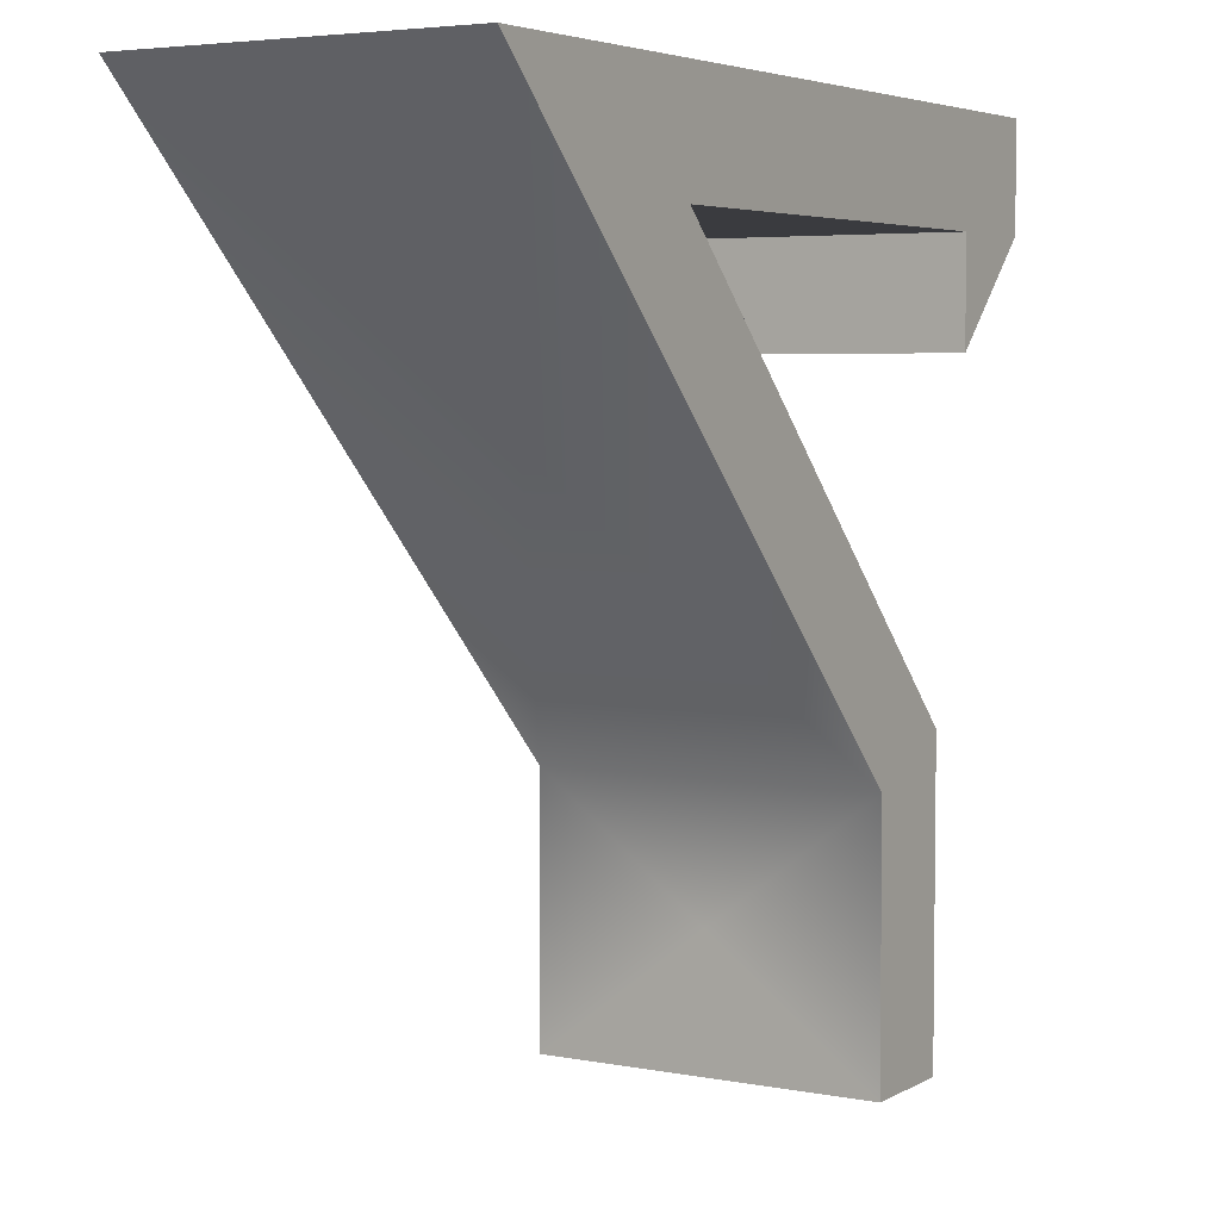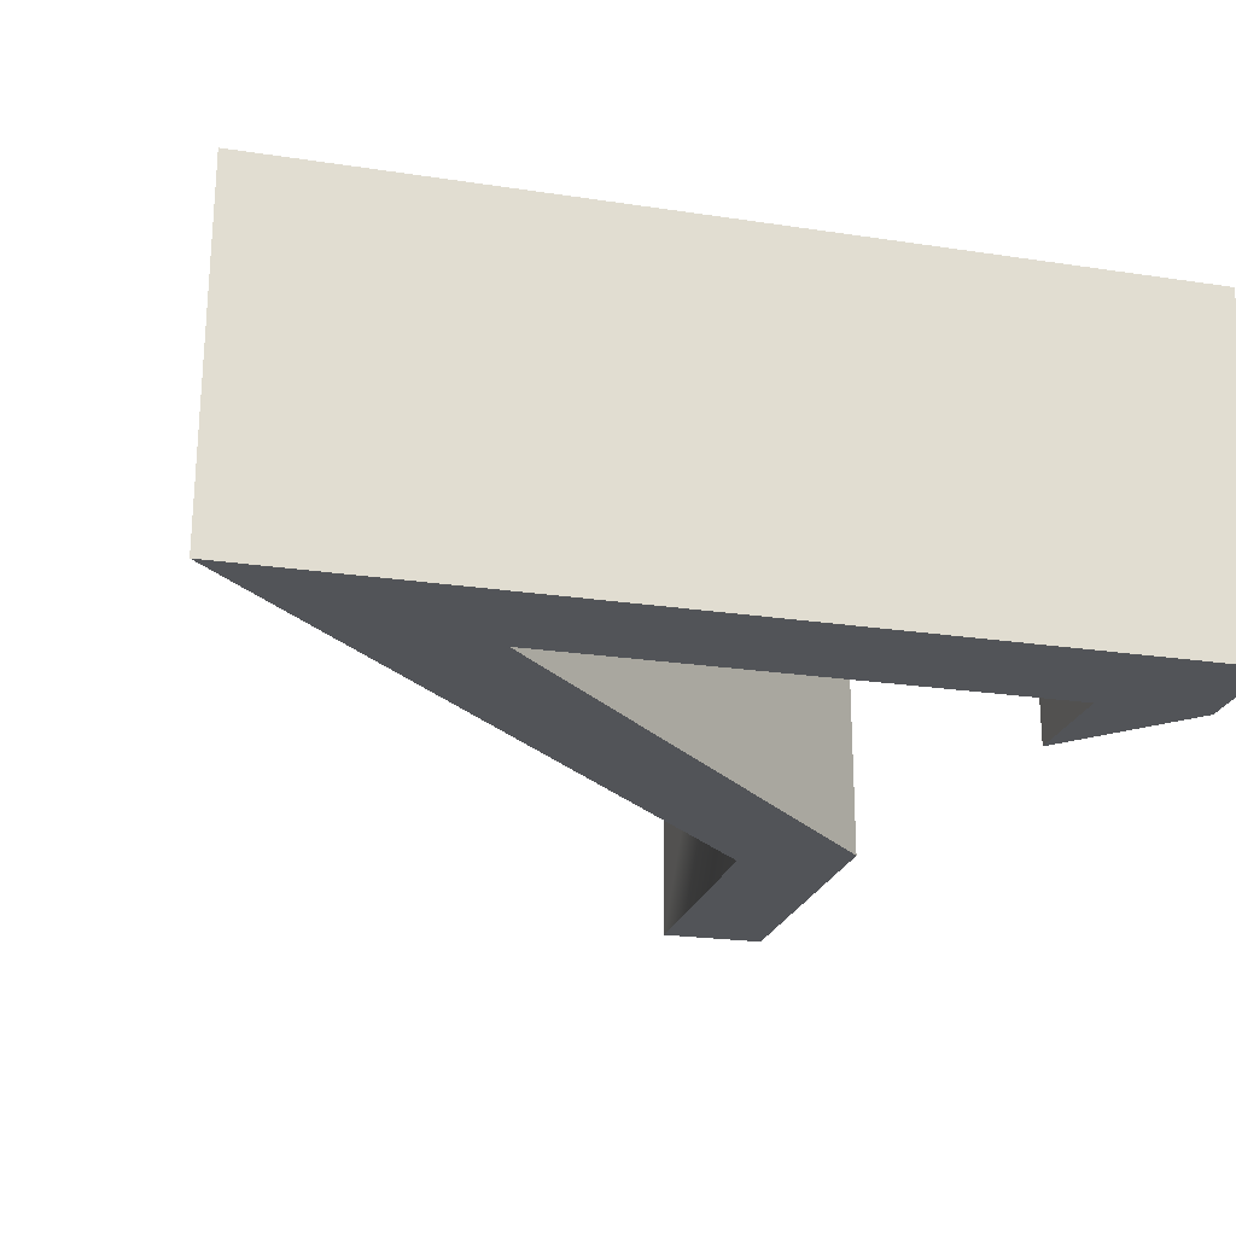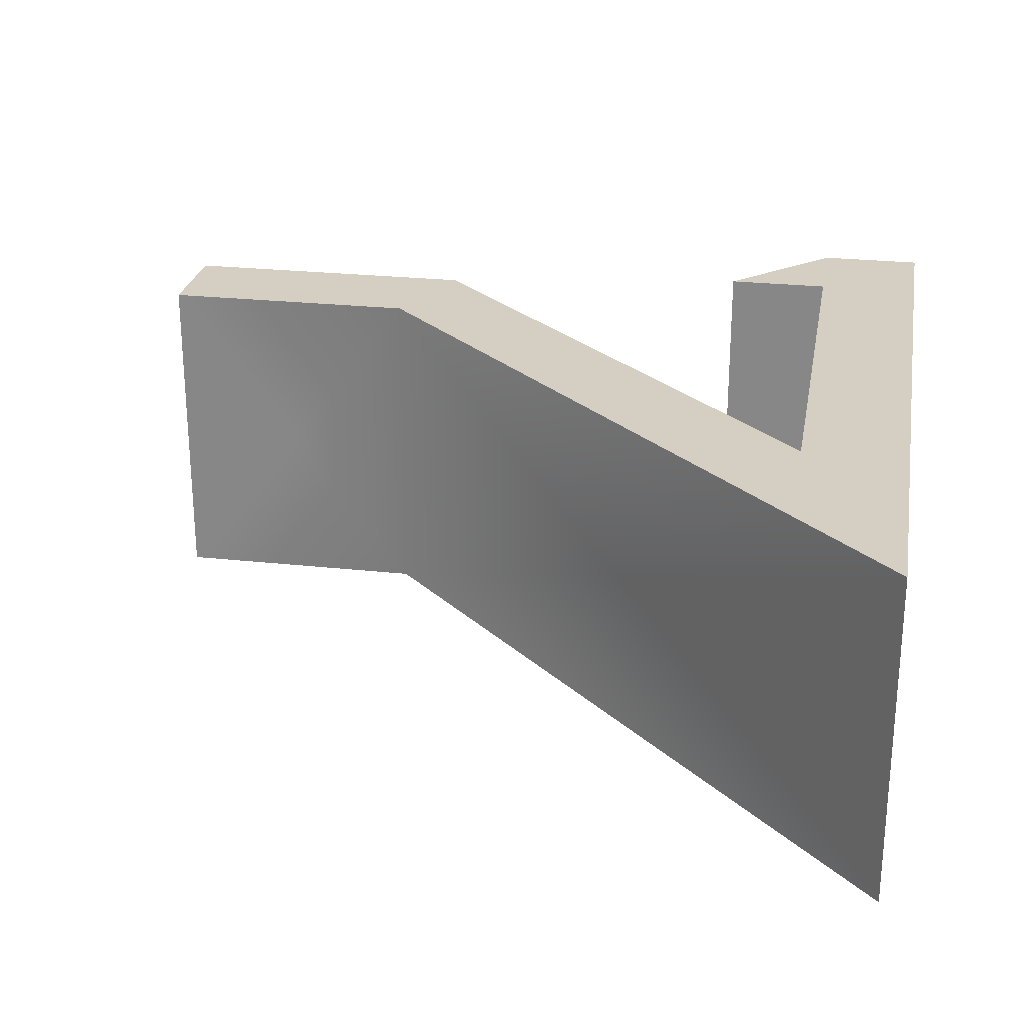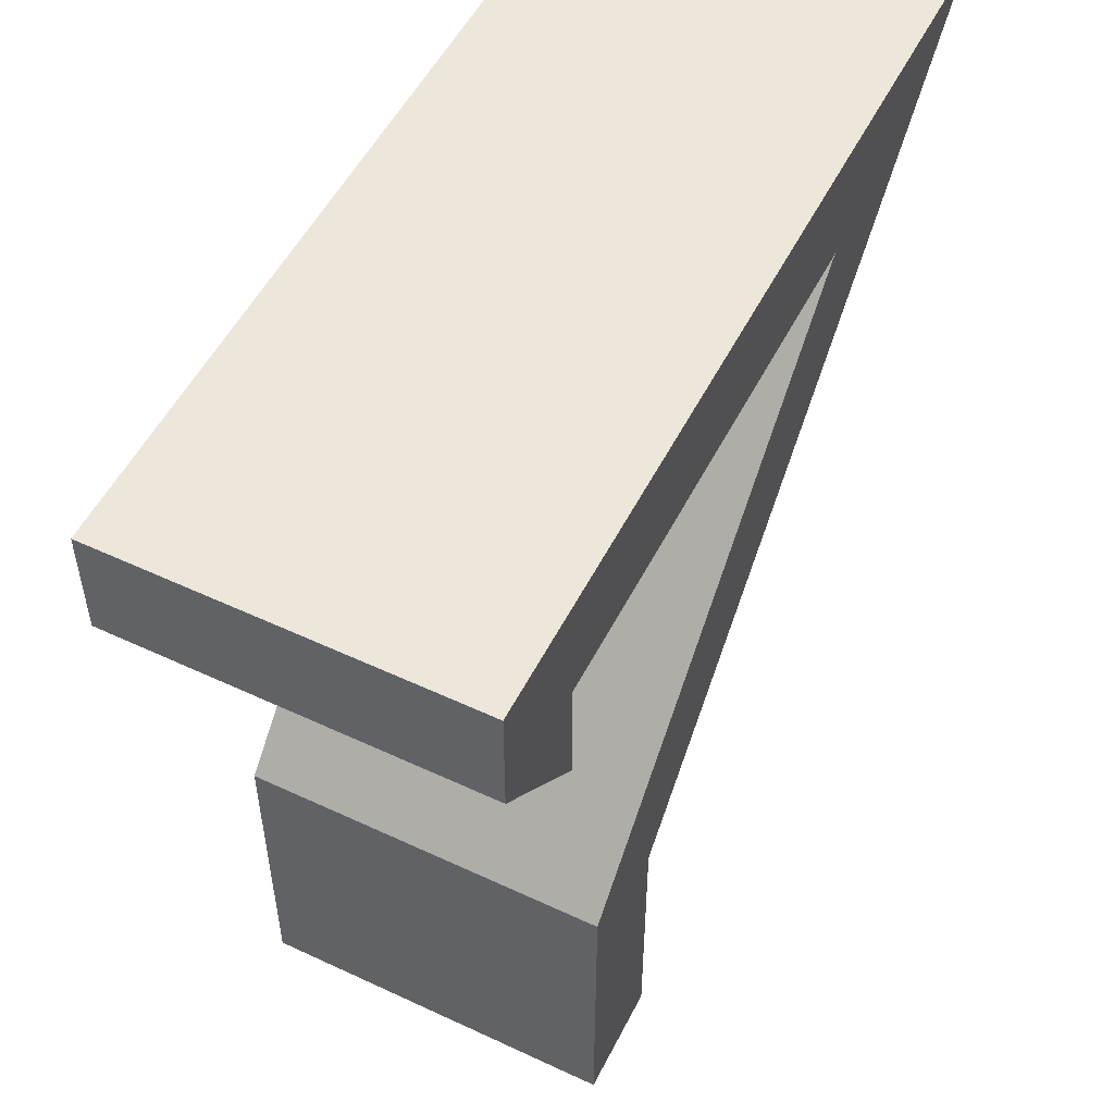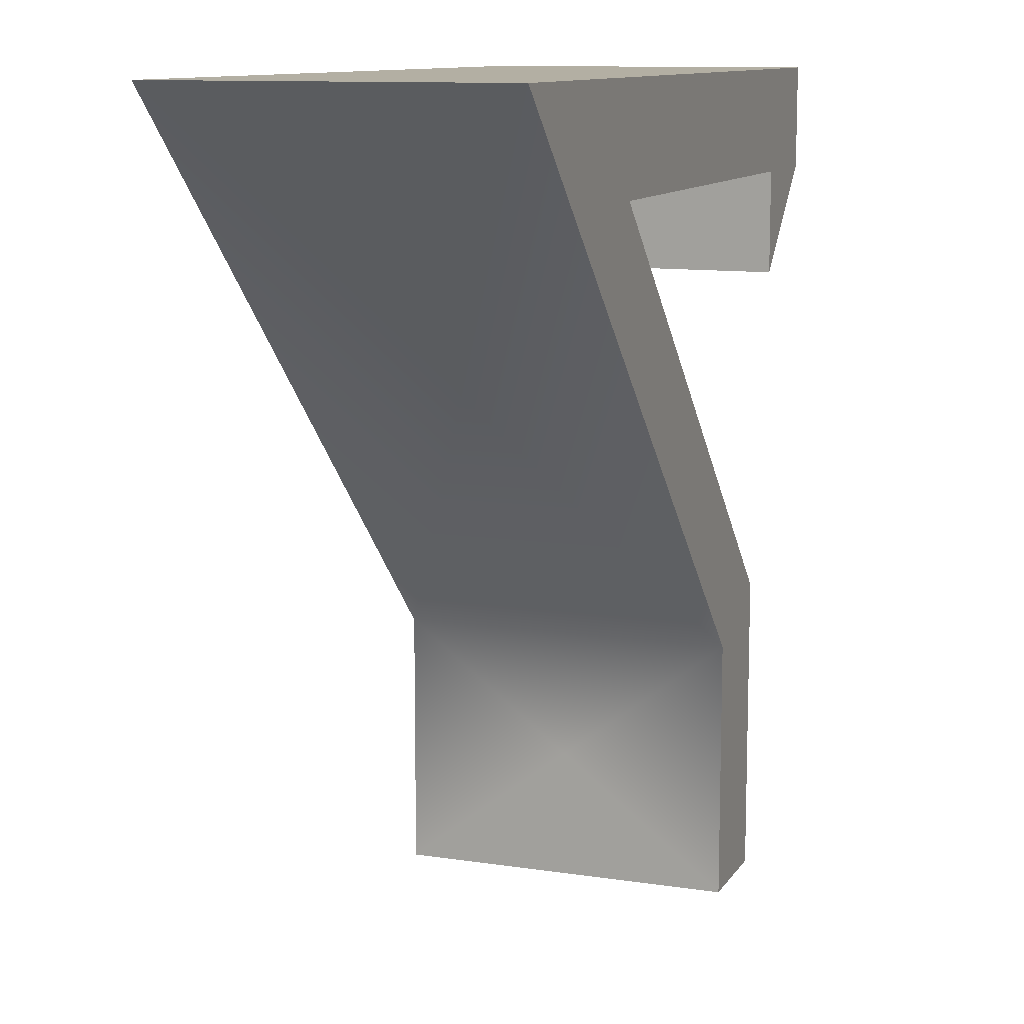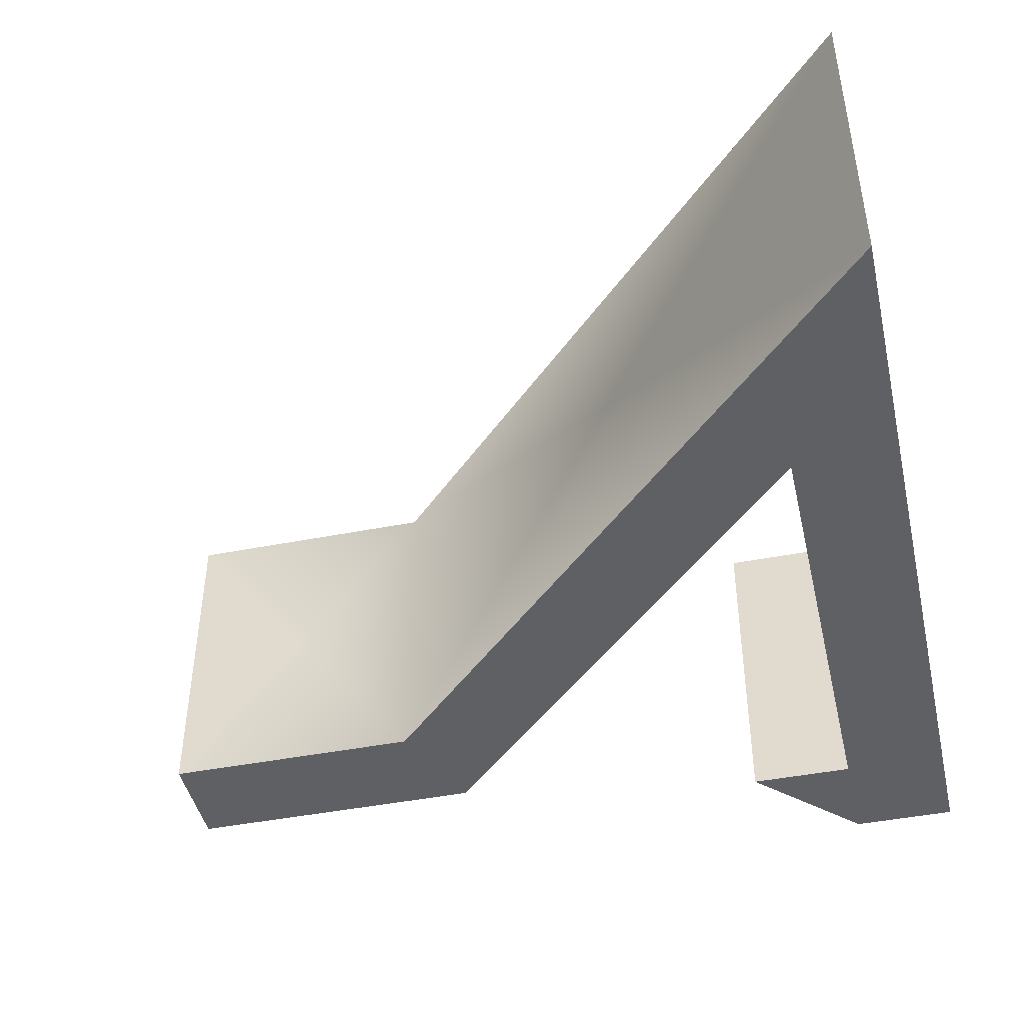
<metadata>
{"format":"obj","ext":"obj","renderer":"f3d","projection":"perspective","resolution":1024,"background":"white","views":[{"elev":4.6,"azim":121.4,"up":"+Y"},{"elev":-22.9,"azim":165.6,"up":"+Z"},{"elev":25.6,"azim":99.9,"up":"+Z"},{"elev":53.1,"azim":-63.4,"up":"+Y"},{"elev":11.1,"azim":110.5,"up":"+Y"},{"elev":-44.9,"azim":102.8,"up":"+Z"}]}
</metadata>
<code>
g groupNumber_0
v -0.8167 -0.8167 -0.8825
v 2.178 2.178 -0.8825
v -2.178 2.178 -0.8825
v -2.178 1.633 -0.8825
v -1.633 1.089 -0.8825
v -1.633 1.633 -0.8825
v 0.8633 1.633 -0.8825
v -0.8167 -0.04689 -0.8825
v -1.361 -0.5914 -0.8825
v -1.361 -2.178 -0.8825
v -0.8167 -2.178 -0.8825
v -0.8167 -0.8167 0.8825
v 2.178 2.178 0.8825
v -2.178 2.178 0.8825
v -2.178 1.633 0.8825
v -1.633 1.089 0.8825
v -1.633 1.633 0.8825
v 0.8633 1.633 0.8825
v -0.8167 -0.04689 0.8825
v -1.361 -0.5914 0.8825
v -1.361 -2.178 0.8825
v -0.8167 -2.178 0.8825
v 0.6806 0.6806 0
v 0 2.178 0
v -2.178 1.906 0
v -1.906 1.361 0
v -1.633 1.361 0
v -0.3851 1.633 0
v 0.02329 0.7933 0
v -1.089 -0.3191 0
v -1.361 -1.385 0
v -1.089 -2.178 0
v -0.8167 -1.497 0
f 15 17 14
f 17 15 16
f 14 17 18
f 21 12 20
f 12 21 22
f 20 12 19
f 12 18 19
f 12 13 18
f 18 13 14
f 6 4 3
f 4 6 5
f 6 3 7
f 1 10 9
f 10 1 11
f 1 9 8
f 7 1 8
f 2 1 7
f 2 7 3
f 23 1 2
f 23 2 13
f 23 13 12
f 23 12 1
f 24 2 3
f 24 3 14
f 24 14 13
f 24 13 2
f 25 3 4
f 25 4 15
f 25 15 14
f 25 14 3
f 26 4 5
f 26 5 16
f 26 16 15
f 26 15 4
f 27 5 6
f 27 6 17
f 27 17 16
f 27 16 5
f 28 6 7
f 28 7 18
f 28 18 17
f 28 17 6
f 29 7 8
f 29 8 19
f 29 19 18
f 29 18 7
f 30 8 9
f 30 9 20
f 30 20 19
f 30 19 8
f 31 9 10
f 31 10 21
f 31 21 20
f 31 20 9
f 32 10 11
f 32 11 22
f 32 22 21
f 32 21 10
f 33 11 1
f 33 1 12
f 33 12 22
f 33 22 11

</code>
